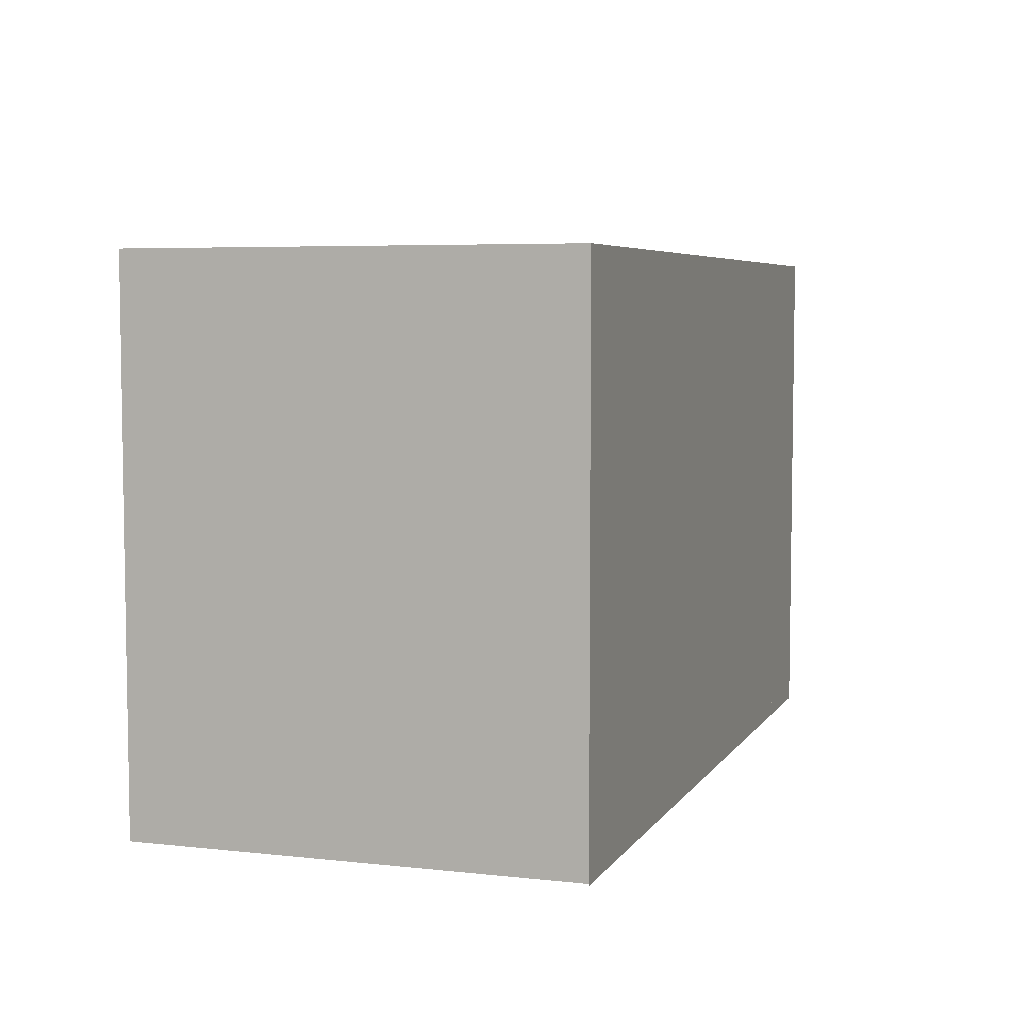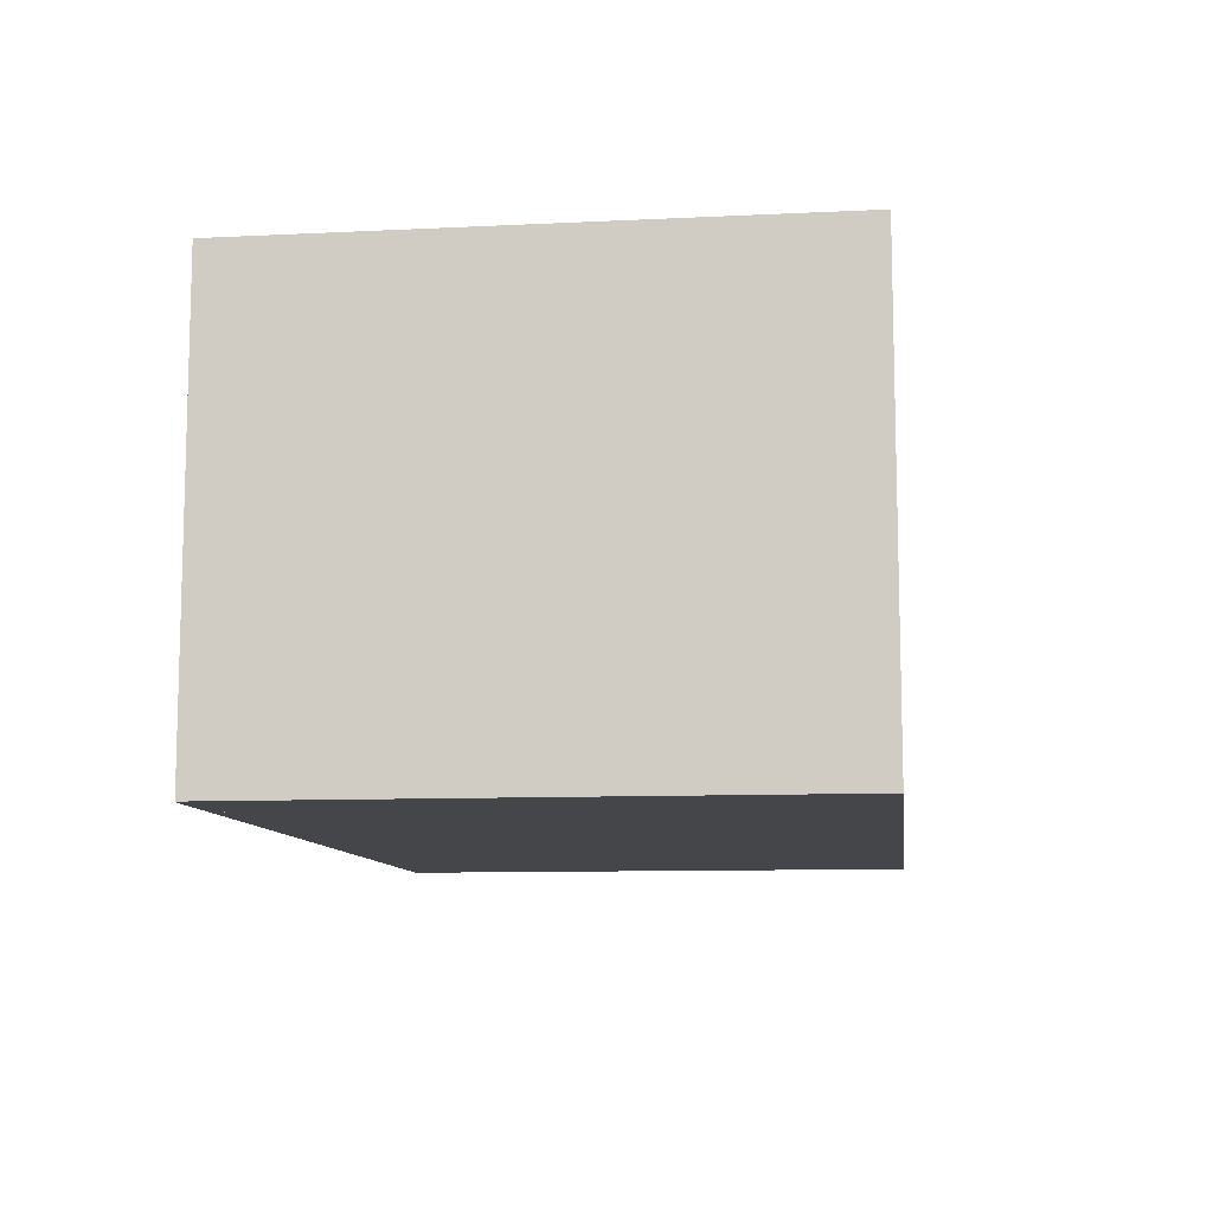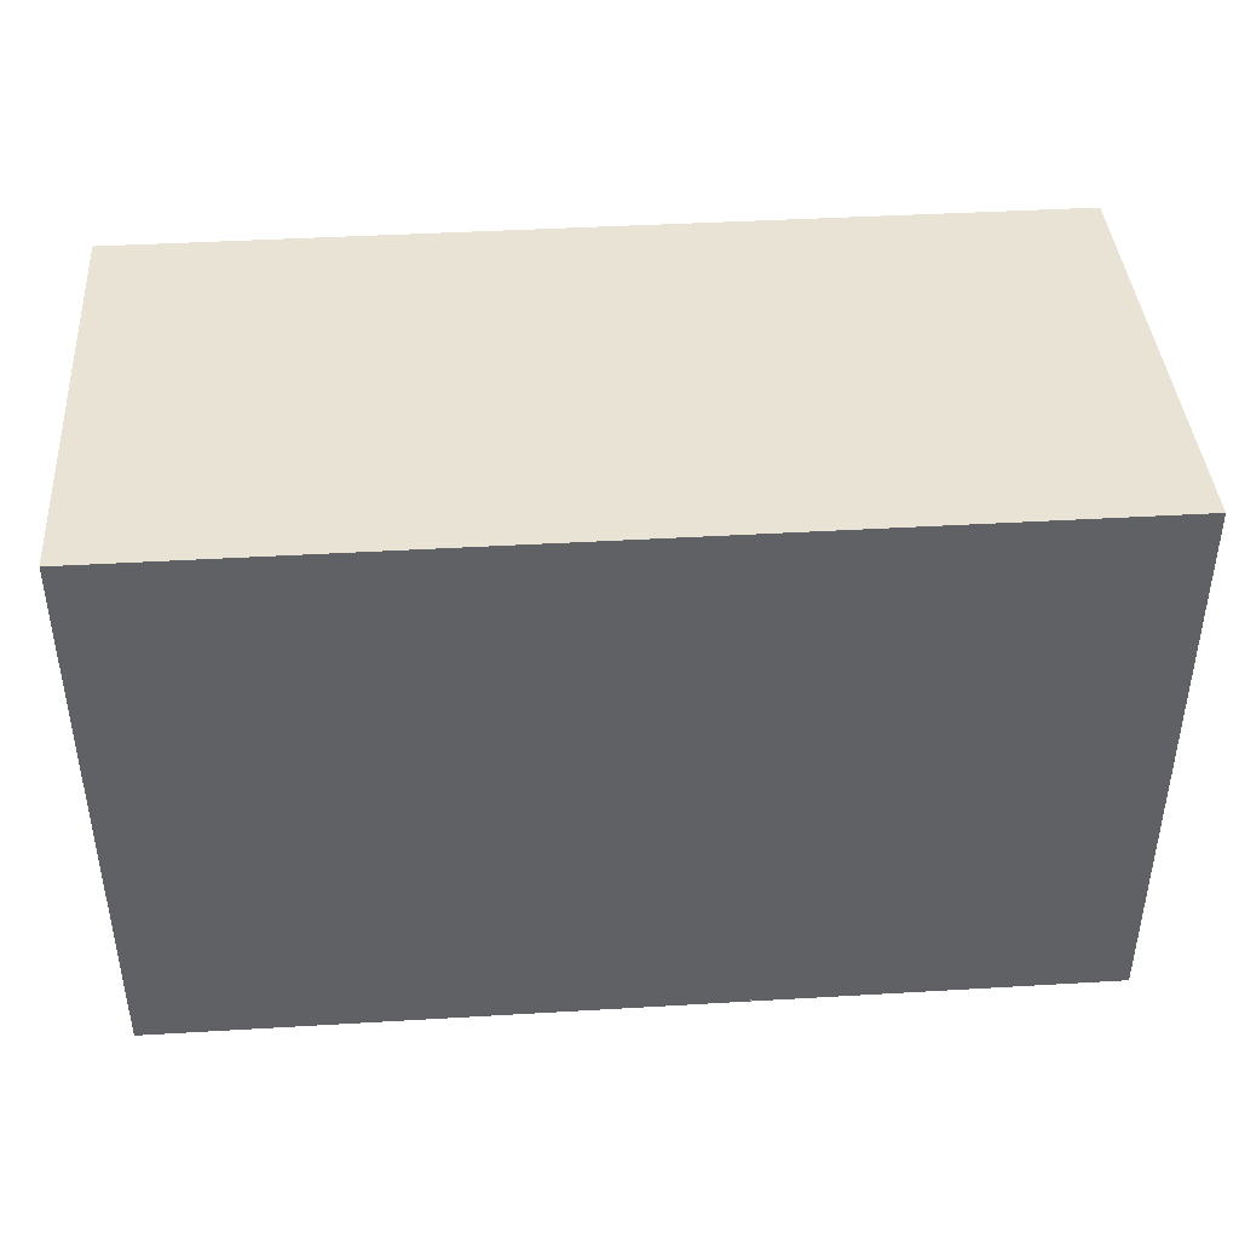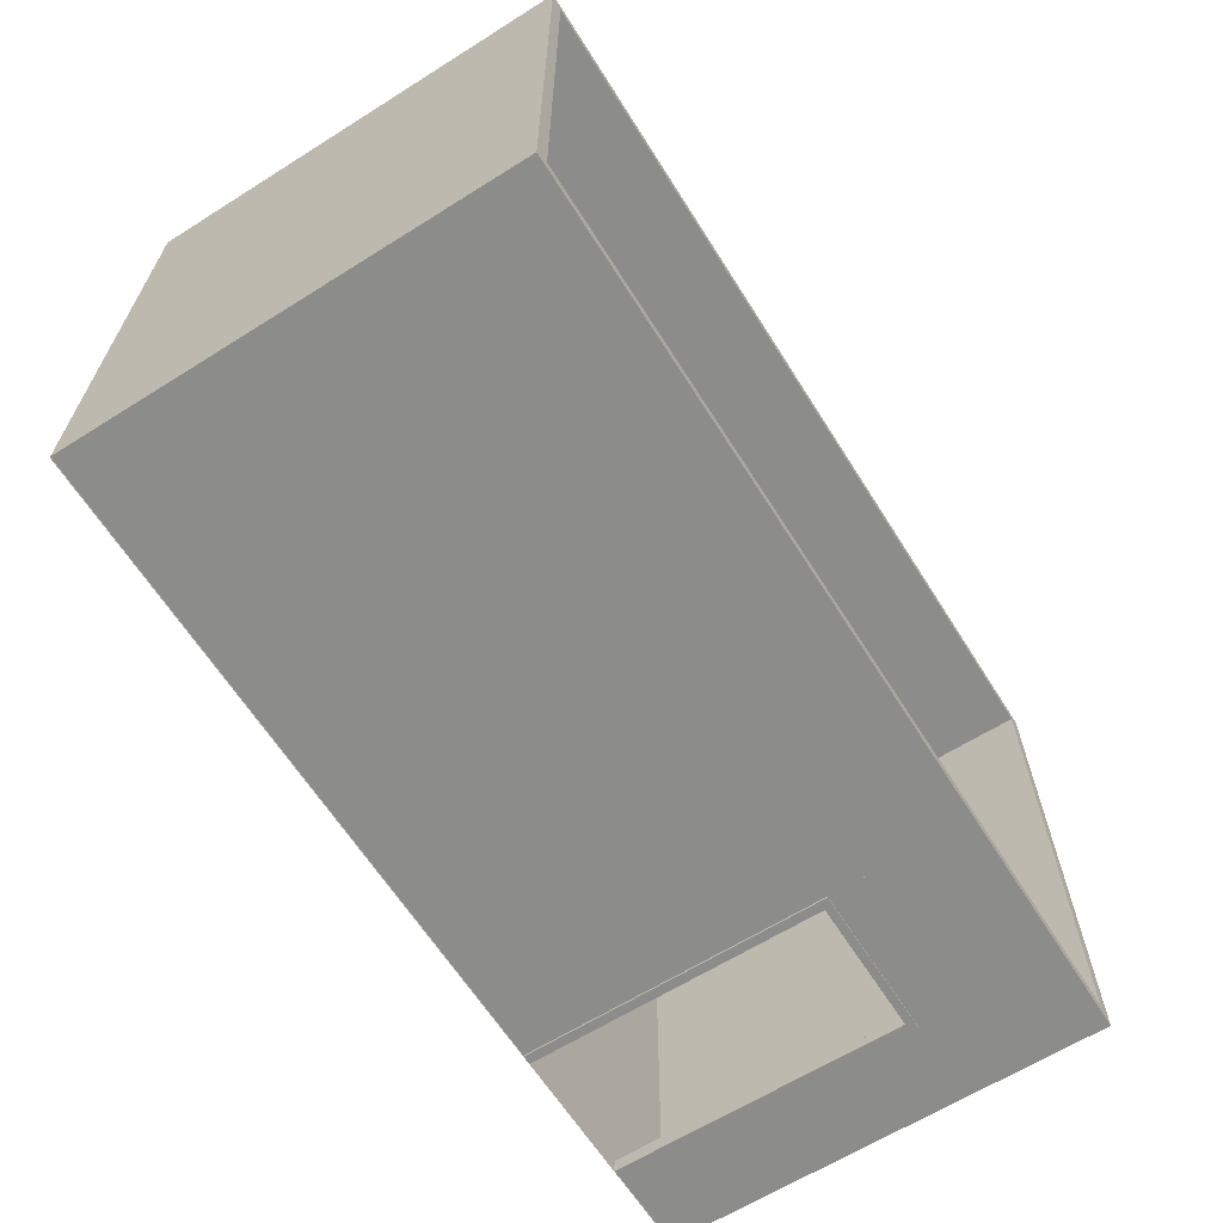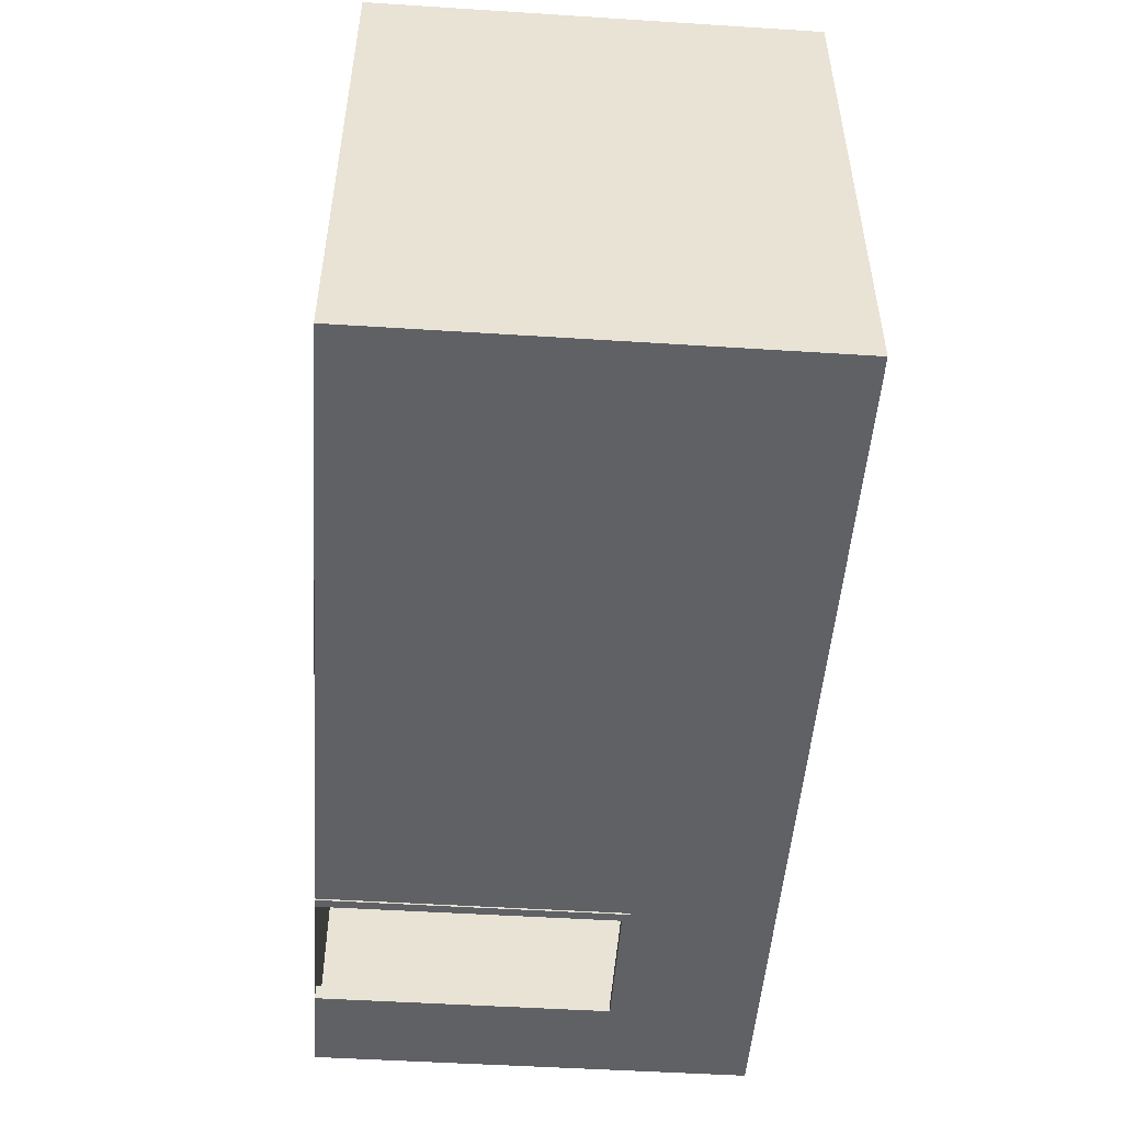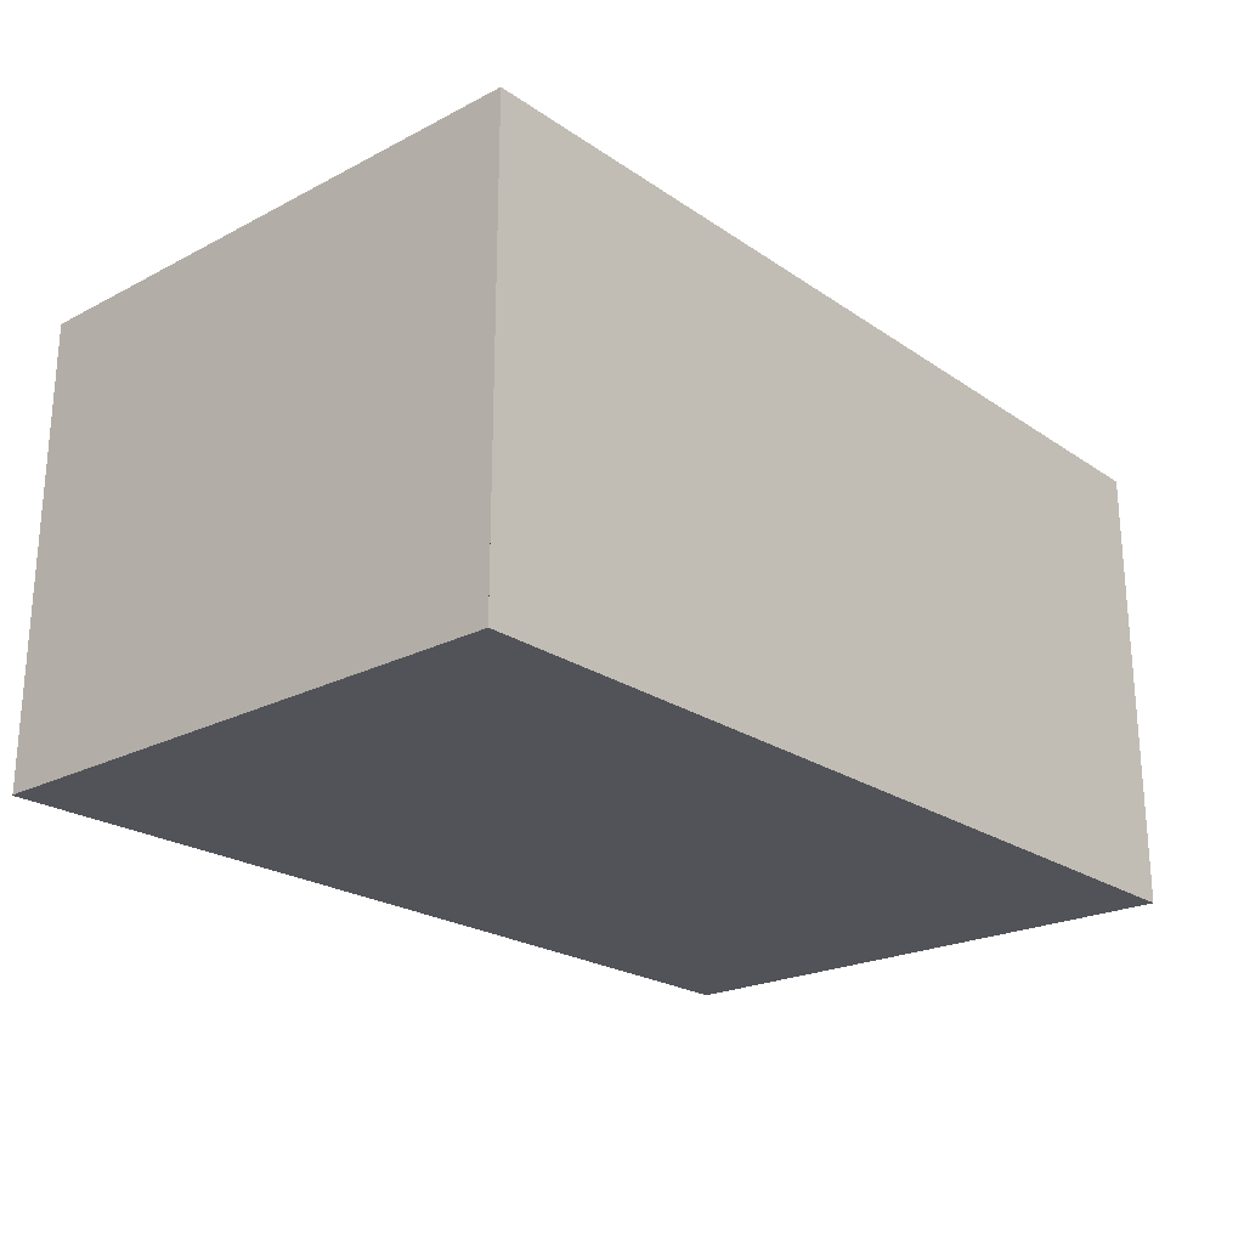
<metadata>
{"format":"obj","ext":"obj","renderer":"f3d","projection":"perspective","resolution":1024,"background":"white","views":[{"elev":5.6,"azim":-71.4,"up":"+Z"},{"elev":-9.9,"azim":-82.9,"up":"+Y"},{"elev":41.1,"azim":-4.1,"up":"+Z"},{"elev":-64.1,"azim":122.3,"up":"+Z"},{"elev":-50.0,"azim":86.0,"up":"+Z"},{"elev":-22.7,"azim":-48.8,"up":"+Y"}]}
</metadata>
<code>
g ground_1
v 95.75 0 -5.19
v 95.75 0 303.3
v 605.2 0 303.3
v 605.2 0 -5.19
v 603.5 0 -0.4398
v 603.5 0 295.6
v 97.5 0 295.6
v 97.5 0 -0.4398
f 5 4 1
f 8 5 1
f 8 1 2
f 7 8 2
f 7 2 3
f 6 7 3
f 6 3 4
f 6 4 5
g wall_1_2
v 99.5 0 -0.4398
v 99.5 0 299.6
v 103.2 0 295.8
v 103.2 0 3.31
f 12 11 10
f 12 10 9
g wall_1_3
v 95.75 0 -4.19
f 9 10 2
f 9 2 13
g wall_1_4
v 103.2 250 295.8
v 99.5 250 299.6
v 103.2 250 3.31
v 99.5 250 -0.4398
f 10 11 14 15
f 11 12 16 14
f 12 9 17 16
g wall_1_5
v 95.75 250 303.3
v 95.75 250 -4.19
f 13 2 18 19
f 2 10 15 18
f 9 13 19 17
g wall_1_6
f 17 15 14
f 17 14 16
g wall_1_7
f 19 18 15
f 19 15 17
g wall_2_8
v 601.5 0 299.6
v 597.8 0 295.8
f 21 20 10
f 21 10 11
g wall_2_9
f 20 3 2
f 20 2 10
g wall_2_10
v 597.8 250 295.8
v 601.5 250 299.6
f 11 10 15 14
f 20 21 22 23
f 21 11 14 22
g wall_2_11
v 605.2 250 303.3
f 10 2 18 15
f 2 3 24 18
f 3 20 23 24
g wall_2_12
f 14 15 23
f 14 23 22
g wall_2_13
f 15 18 24
f 15 24 23
g wall_3_14
v 601.5 0 -0.4398
v 597.8 0 3.31
f 20 21 26
f 20 26 25
g wall_3_15
v 605.2 0 -4.19
f 3 20 25
f 3 25 27
g wall_3_16
v 597.8 250 3.31
v 601.5 250 -0.4398
f 25 26 28 29
f 26 21 22 28
f 21 20 23 22
g wall_3_17
v 605.2 250 -4.19
f 27 25 29 30
f 20 3 24 23
f 3 27 30 24
g wall_3_18
f 29 28 22
f 29 22 23
g wall_3_19
f 30 29 23
f 30 23 24
g wall_4_20
v 145 0 3.31
v 145 0 -0.4398
f 32 31 12
f 32 12 9
v 233 0 -0.4398
v 233 0 3.31
f 25 26 34
f 25 34 33
g wall_4_21
v 145 0 -4.19
f 35 32 9
f 35 9 13
v 233 0 -4.19
f 27 25 33
f 27 33 36
g wall_4_22
v 145 250 3.31
v 145 250 -0.4398
f 9 12 16 17
f 12 31 37 16
f 31 32 38 37
v 233 250 3.31
v 233 250 -0.4398
f 33 34 39 40
f 34 26 28 39
f 26 25 29 28
v 145 171 -0.4398
v 145 171 3.31
v 233 171 3.31
v 233 171 -0.4398
f 41 42 37 38
f 42 43 39 37
f 43 44 40 39
f 44 43 42
f 44 42 41
g wall_4_23
v 145 250 -4.19
f 13 9 17 19
f 32 35 45 38
f 35 13 19 45
v 233 250 -4.19
f 36 33 40 46
f 25 27 30 29
f 27 36 46 30
v 145 171 -4.19
v 233 171 -4.19
f 47 41 38 45
f 44 48 46 40
f 48 47 45 46
f 48 44 41
f 48 41 47
g wall_4_24
f 17 16 37
f 17 37 38
f 40 39 28
f 40 28 29
f 38 37 39
f 38 39 40
g wall_4_25
f 19 17 38
f 19 38 45
f 46 40 29
f 46 29 30
f 45 38 40
f 45 40 46
g room_5_26
f 8 7 6
f 8 6 5
g Montant_27
v 233 171 4.31
v 233 0 4.31
v 233 0 -5.19
v 233 171 -5.19
v 227.7 0 -5.19
v 227.7 0 0.3602
v 227.7 166.5 0.3602
v 227.7 166.5 -5.19
v 145 171 -5.19
v 145 171 4.31
v 149.2 167.4 0.3602
v 149.2 167.4 4.31
v 149.2 0 4.31
v 149.2 0 0.3602
v 145 0 -5.19
v 145 0 4.31
v 228.8 167.4 0.3602
v 228.8 167.4 4.31
v 150.3 166.5 0.3602
v 150.3 0 0.3602
v 150.3 0 -5.19
v 150.3 166.5 -5.19
v 228.8 0 4.31
v 228.8 0 0.3602
f 49 50 51
f 49 51 52
f 53 54 55
f 53 55 56
f 57 58 49
f 57 49 52
f 59 60 61
f 59 61 62
f 58 57 63
f 58 63 64
f 60 59 65
f 60 65 66
f 67 68 69
f 67 69 70
f 71 50 49
f 66 71 49
f 66 49 58
f 60 66 58
f 60 58 64
f 60 64 61
f 71 66 65
f 71 65 72
f 70 69 63
f 70 63 57
f 70 57 52
f 56 70 52
f 56 52 51
f 56 51 53
f 70 56 55
f 70 55 67
f 62 61 64
f 62 64 63
f 51 50 71
f 51 71 72
f 63 69 68
f 63 68 62
f 53 51 72
f 53 72 54
f 59 67 55
f 59 55 65
f 54 72 65
f 54 65 55
f 59 62 68
f 59 68 67

</code>
